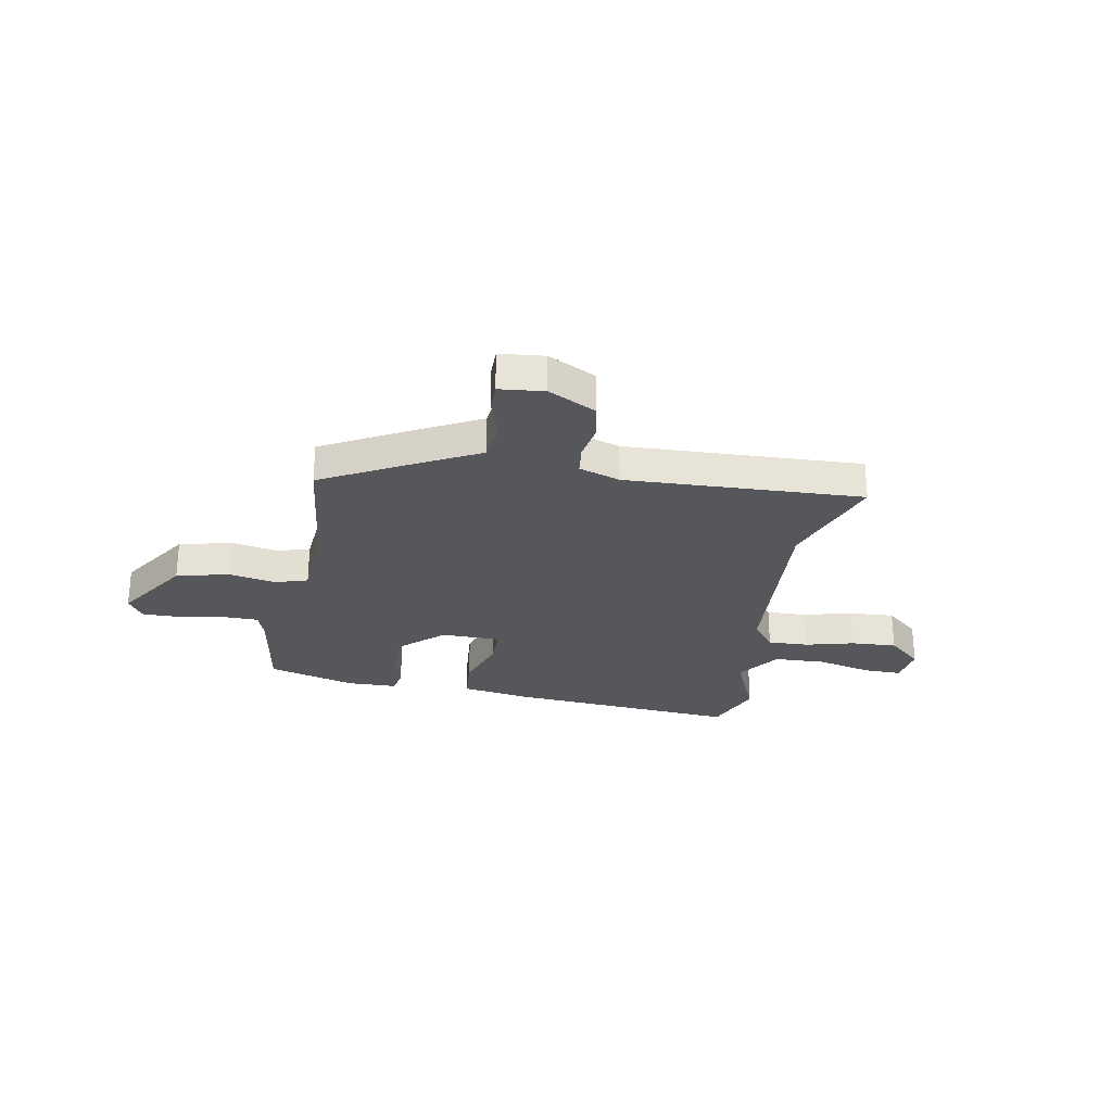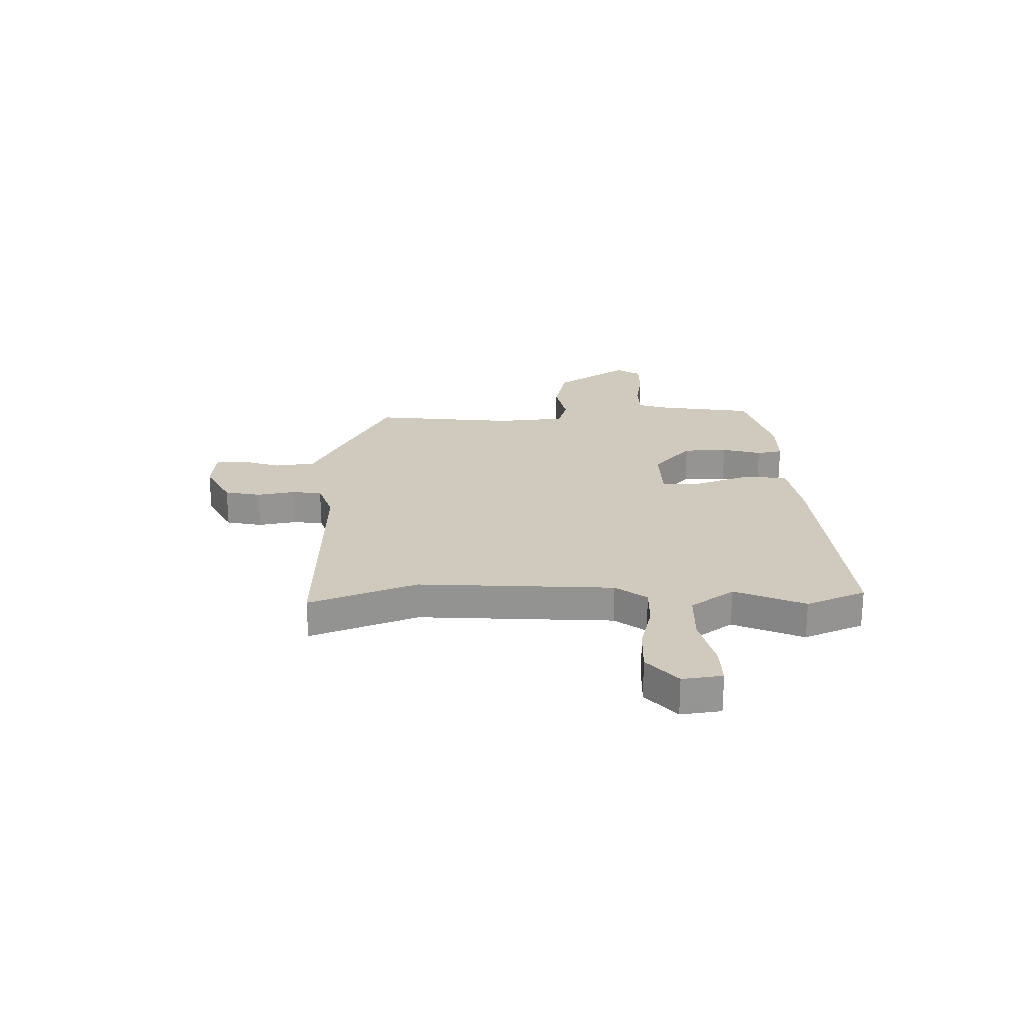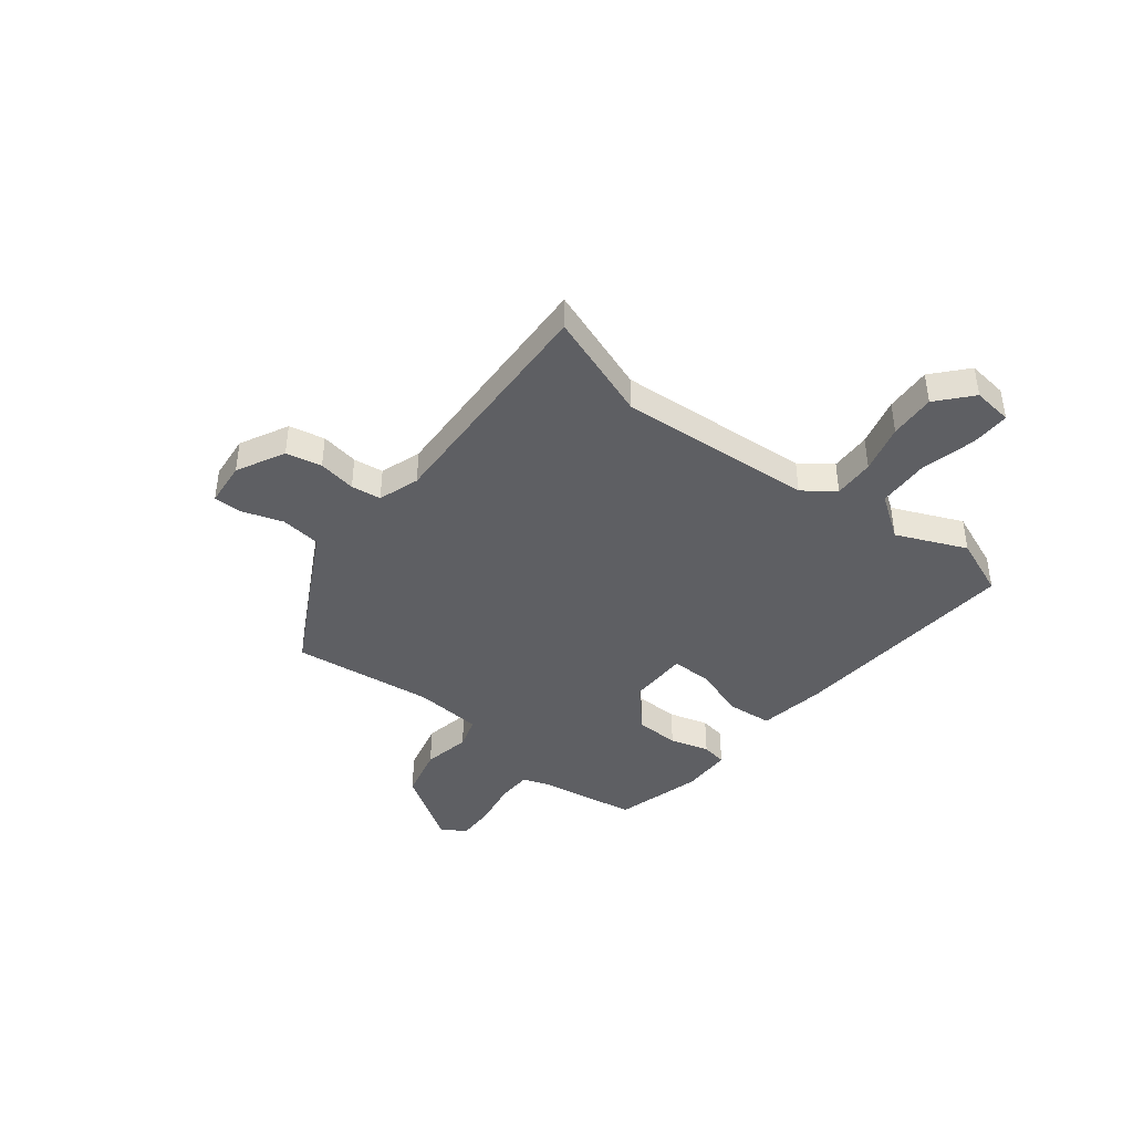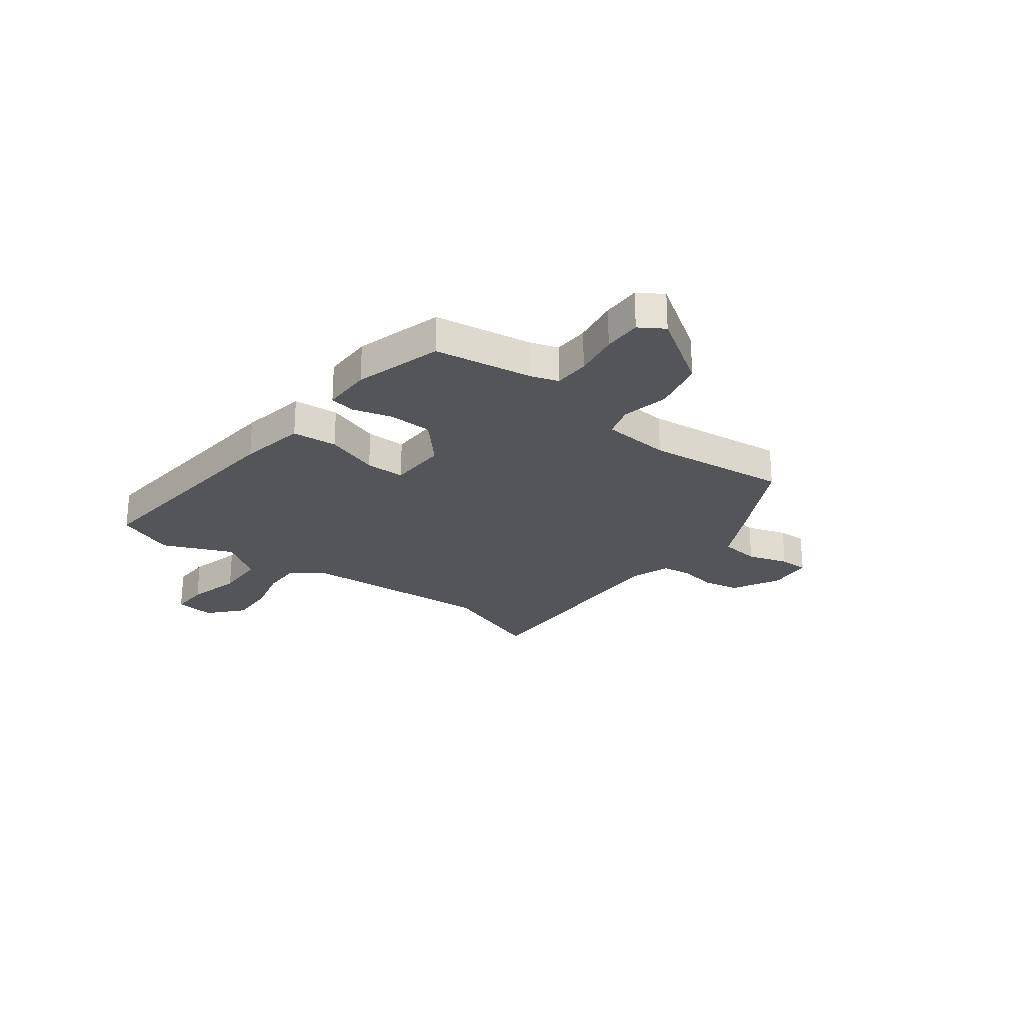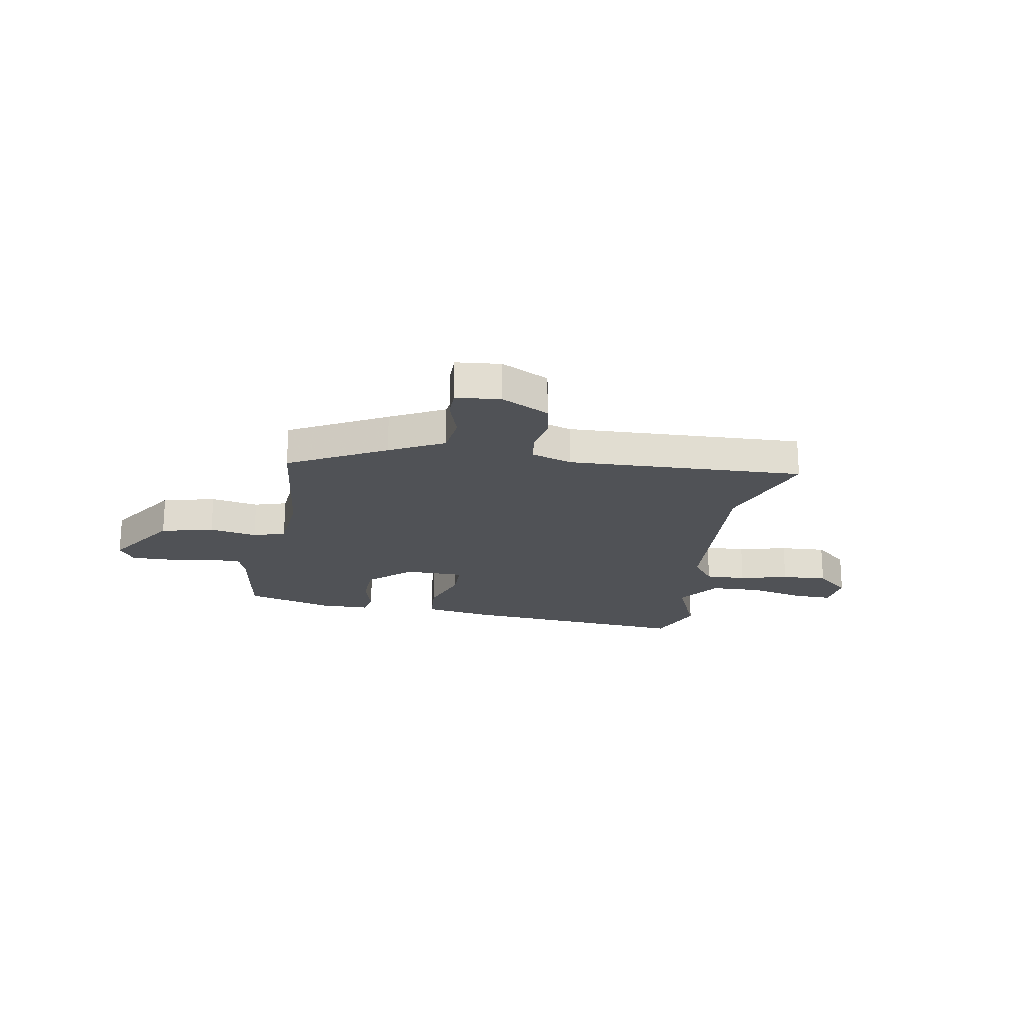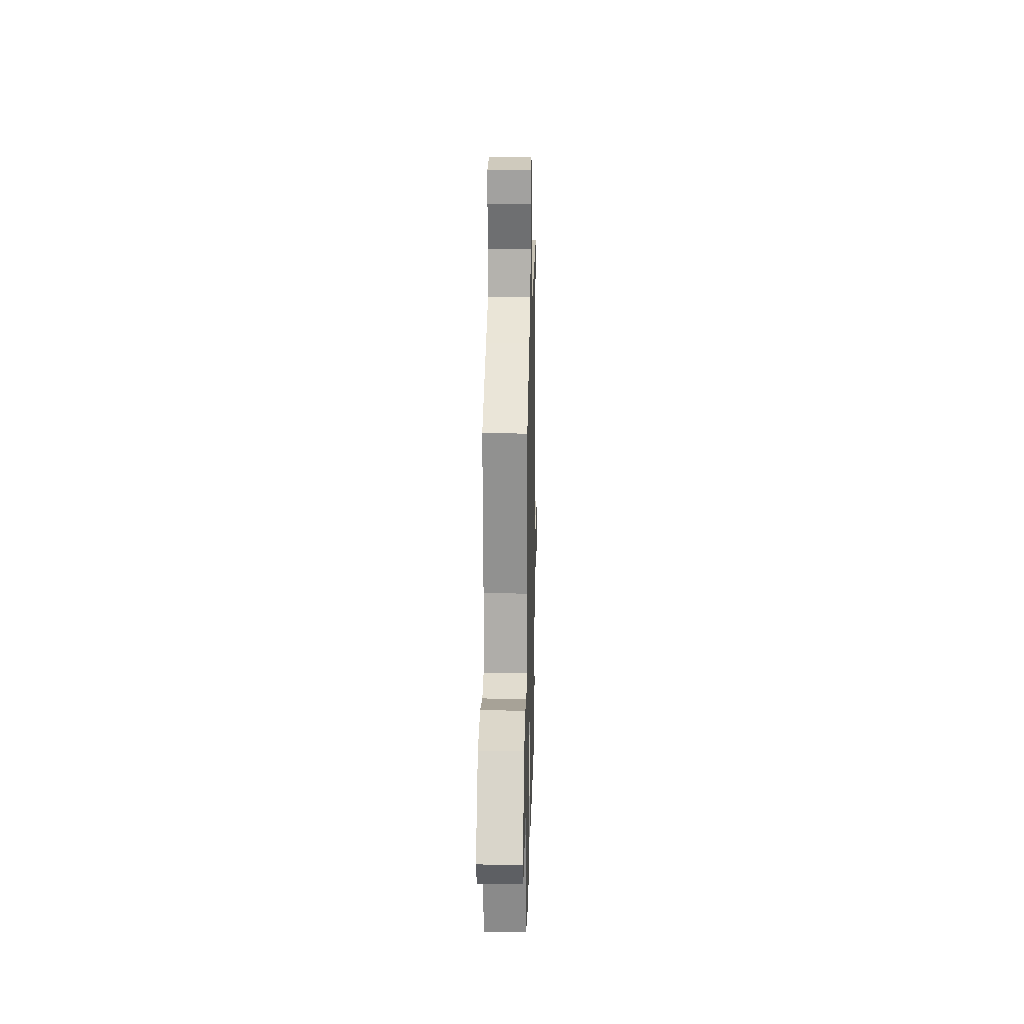
<metadata>
{"format":"obj","ext":"obj","renderer":"f3d","projection":"perspective","resolution":1024,"background":"white","views":[{"elev":-27.2,"azim":-10.0,"up":"+Y"},{"elev":23.1,"azim":88.7,"up":"+Y"},{"elev":-42.0,"azim":52.3,"up":"+Y"},{"elev":-24.8,"azim":-127.2,"up":"+Y"},{"elev":-20.6,"azim":-9.7,"up":"+Y"},{"elev":17.6,"azim":-88.7,"up":"+Z"}]}
</metadata>
<code>
v -0.491 0.07 0.418
v -0.304 0.07 0.517
v -0.199 0.07 0.571
v -0.189 0.07 0.649
v -0.214 0.07 0.727
v -0.214 0.07 0.783
v -0.127 0.07 0.791
v -0.035 0.07 0.743
v -0.021 0.07 0.674
v -0.034 0.07 0.601
v -0.027 0.07 0.543
v 0.052 0.07 0.516
v 0.511 0.07 0.531
v 0.435 0.07 0.324
v 0.458 0.07 -0.052
v 0.502 0.07 -0.112
v 0.581 0.07 -0.11
v 0.675 0.07 -0.086
v 0.764 0.07 -0.082
v 0.829 0.07 -0.14
v 0.819 0.07 -0.217
v 0.744 0.07 -0.215
v 0.639 0.07 -0.189
v 0.539 0.07 -0.192
v 0.48 0.07 -0.275
v 0.537 0.07 -0.41
v 0.49 0.07 -0.524
v 0.038 0.07 -0.485
v -0.091 0.07 -0.463
v -0.098 0.07 -0.376
v -0.062 0.07 -0.272
v -0.062 0.07 -0.196
v -0.177 0.07 -0.194
v -0.259 0.07 -0.267
v -0.262 0.07 -0.352
v -0.241 0.07 -0.428
v -0.25 0.07 -0.477
v -0.347 0.07 -0.478
v -0.516 0.07 -0.43
v -0.545 0.07 -0.24
v -0.562 0.07 -0.188
v -0.631 0.07 -0.186
v -0.719 0.07 -0.201
v -0.793 0.07 -0.202
v -0.823 0.07 -0.155
v -0.729 0.07 -0.013
v -0.627 0.07 0.011
v -0.535 0.07 -0.007
v -0.473 0.07 0.012
v -0.461 0.07 0.144
v -0.491 0 0.418
v -0.304 0 0.517
v -0.199 0 0.571
v -0.189 0 0.649
v -0.214 0 0.727
v -0.214 0 0.783
v -0.127 0 0.791
v -0.035 0 0.743
v -0.021 0 0.674
v -0.034 0 0.601
v -0.027 0 0.543
v 0.052 0 0.516
v 0.511 0 0.531
v 0.435 0 0.324
v 0.458 0 -0.052
v 0.502 0 -0.112
v 0.581 0 -0.11
v 0.675 0 -0.086
v 0.764 0 -0.082
v 0.829 0 -0.14
v 0.819 0 -0.217
v 0.744 0 -0.215
v 0.639 0 -0.189
v 0.539 0 -0.192
v 0.48 0 -0.275
v 0.537 0 -0.41
v 0.49 0 -0.524
v 0.038 0 -0.485
v -0.091 0 -0.463
v -0.098 0 -0.376
v -0.062 0 -0.272
v -0.062 0 -0.196
v -0.177 0 -0.194
v -0.259 0 -0.267
v -0.262 0 -0.352
v -0.241 0 -0.428
v -0.25 0 -0.477
v -0.347 0 -0.478
v -0.516 0 -0.43
v -0.545 0 -0.24
v -0.562 0 -0.188
v -0.631 0 -0.186
v -0.719 0 -0.201
v -0.793 0 -0.202
v -0.823 0 -0.155
v -0.729 0 -0.013
v -0.627 0 0.011
v -0.535 0 -0.007
v -0.473 0 0.012
v -0.461 0 0.144
f 46 47 48
f 45 46 48
f 44 45 48
f 43 44 48
f 42 43 48
f 41 42 48 49
f 40 41 49
f 39 40 49
f 38 39 49
f 37 38 49
f 36 37 49
f 35 36 49
f 34 35 49 50
f 29 30 31
f 28 29 31
f 27 28 31
f 26 27 31
f 25 26 31
f 24 25 31 32
f 23 24 32 33
f 21 22 23
f 20 21 23
f 19 20 23
f 18 19 23
f 17 18 23
f 16 17 23 33
f 12 13 14
f 11 12 14 15
f 8 9 10
f 7 8 10
f 6 7 10
f 5 6 10
f 4 5 10
f 3 4 10 11
f 2 3 11
f 1 2 11
f 50 1 11
f 34 50 11
f 33 34 11
f 11 15 16 33
f 98 97 96
f 98 96 95
f 98 95 94
f 98 94 93
f 98 93 92
f 99 98 92 91
f 99 91 90
f 99 90 89
f 99 89 88
f 99 88 87
f 99 87 86
f 99 86 85
f 100 99 85 84
f 81 80 79
f 81 79 78
f 81 78 77
f 81 77 76
f 81 76 75
f 82 81 75 74
f 83 82 74 73
f 73 72 71
f 73 71 70
f 73 70 69
f 73 69 68
f 73 68 67
f 83 73 67 66
f 64 63 62
f 65 64 62 61
f 60 59 58
f 60 58 57
f 60 57 56
f 60 56 55
f 60 55 54
f 61 60 54 53
f 61 53 52
f 61 52 51
f 61 51 100
f 61 100 84
f 61 84 83
f 83 66 65 61
f 1 51 52 2
f 2 52 53 3
f 3 53 54 4
f 4 54 55 5
f 5 55 56 6
f 6 56 57 7
f 7 57 58 8
f 8 58 59 9
f 9 59 60 10
f 10 60 61 11
f 11 61 62 12
f 12 62 63 13
f 13 63 64 14
f 14 64 65 15
f 15 65 66 16
f 16 66 67 17
f 17 67 68 18
f 18 68 69 19
f 19 69 70 20
f 20 70 71 21
f 21 71 72 22
f 22 72 73 23
f 23 73 74 24
f 24 74 75 25
f 25 75 76 26
f 26 76 77 27
f 27 77 78 28
f 28 78 79 29
f 29 79 80 30
f 30 80 81 31
f 31 81 82 32
f 32 82 83 33
f 33 83 84 34
f 34 84 85 35
f 35 85 86 36
f 36 86 87 37
f 37 87 88 38
f 38 88 89 39
f 39 89 90 40
f 40 90 91 41
f 41 91 92 42
f 42 92 93 43
f 43 93 94 44
f 44 94 95 45
f 45 95 96 46
f 46 96 97 47
f 47 97 98 48
f 48 98 99 49
f 49 99 100 50
f 50 100 51 1

</code>
